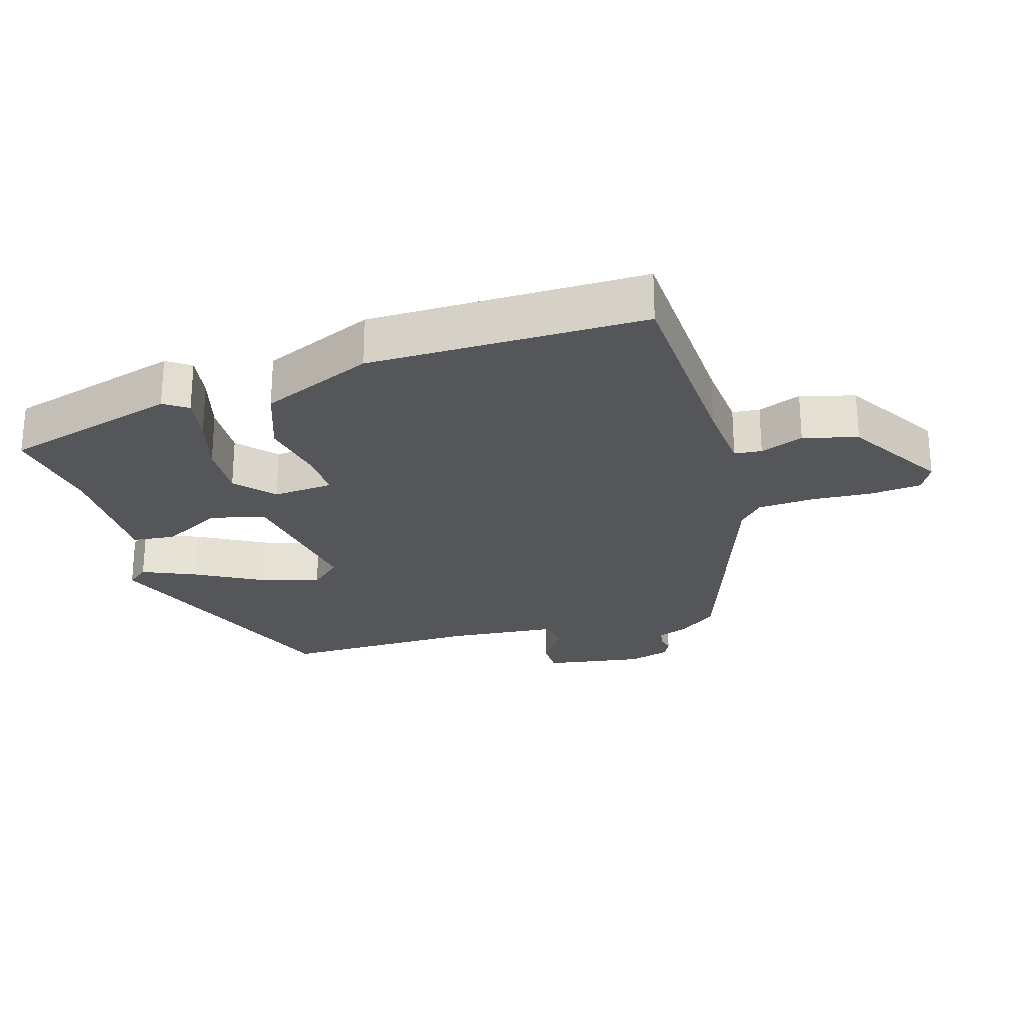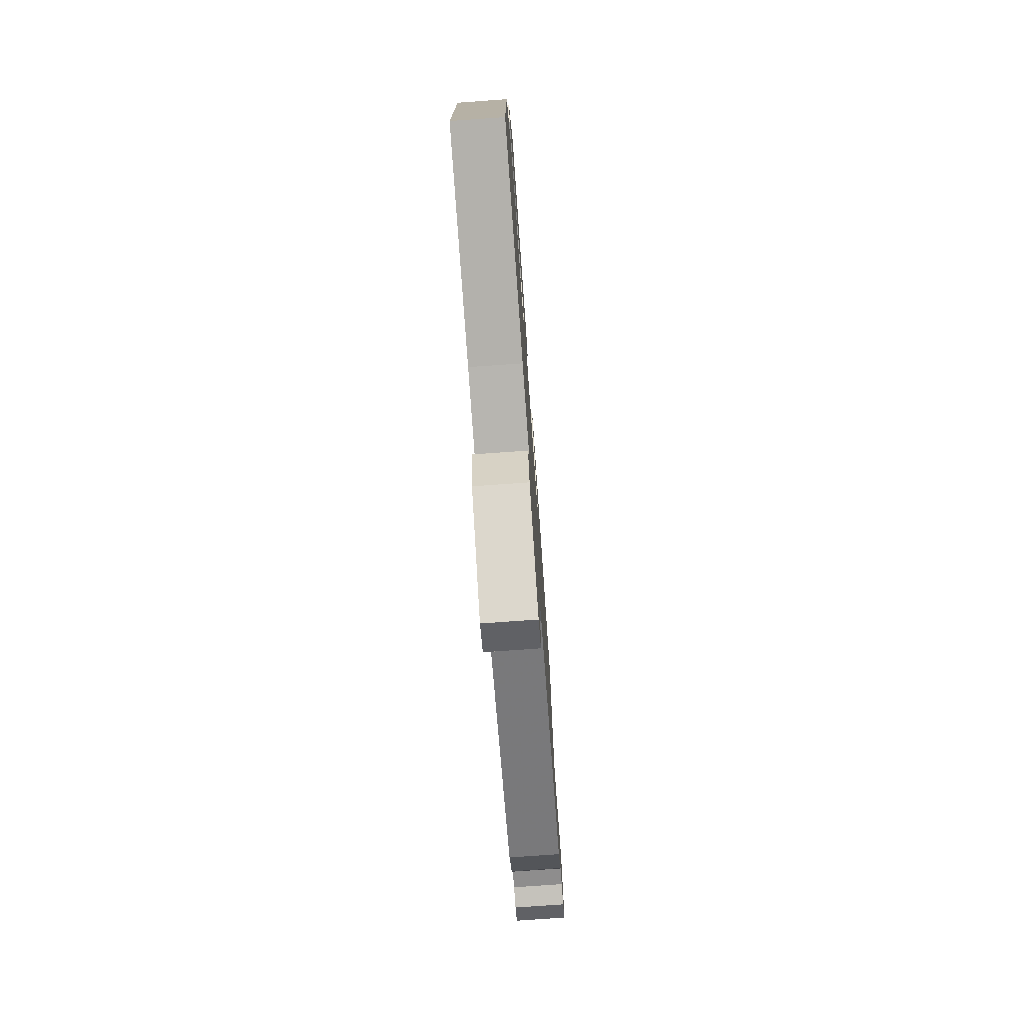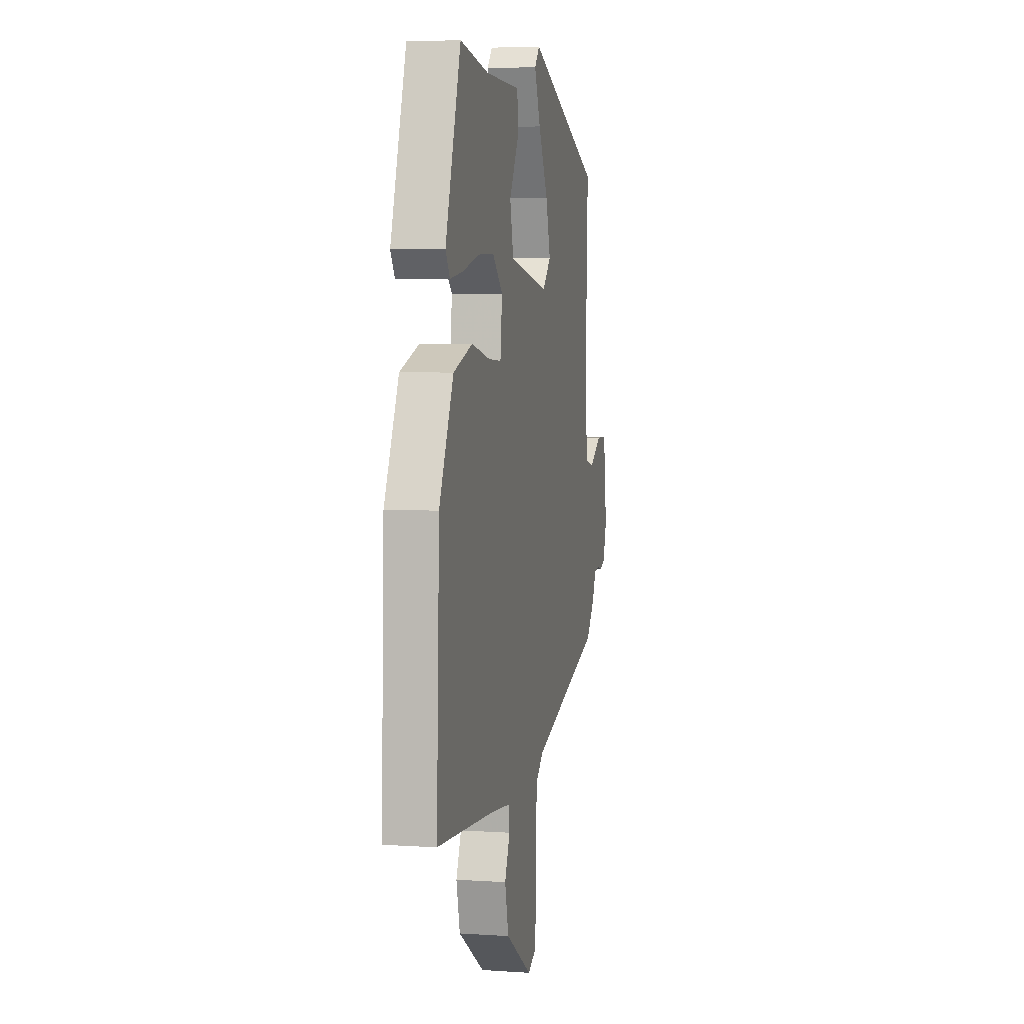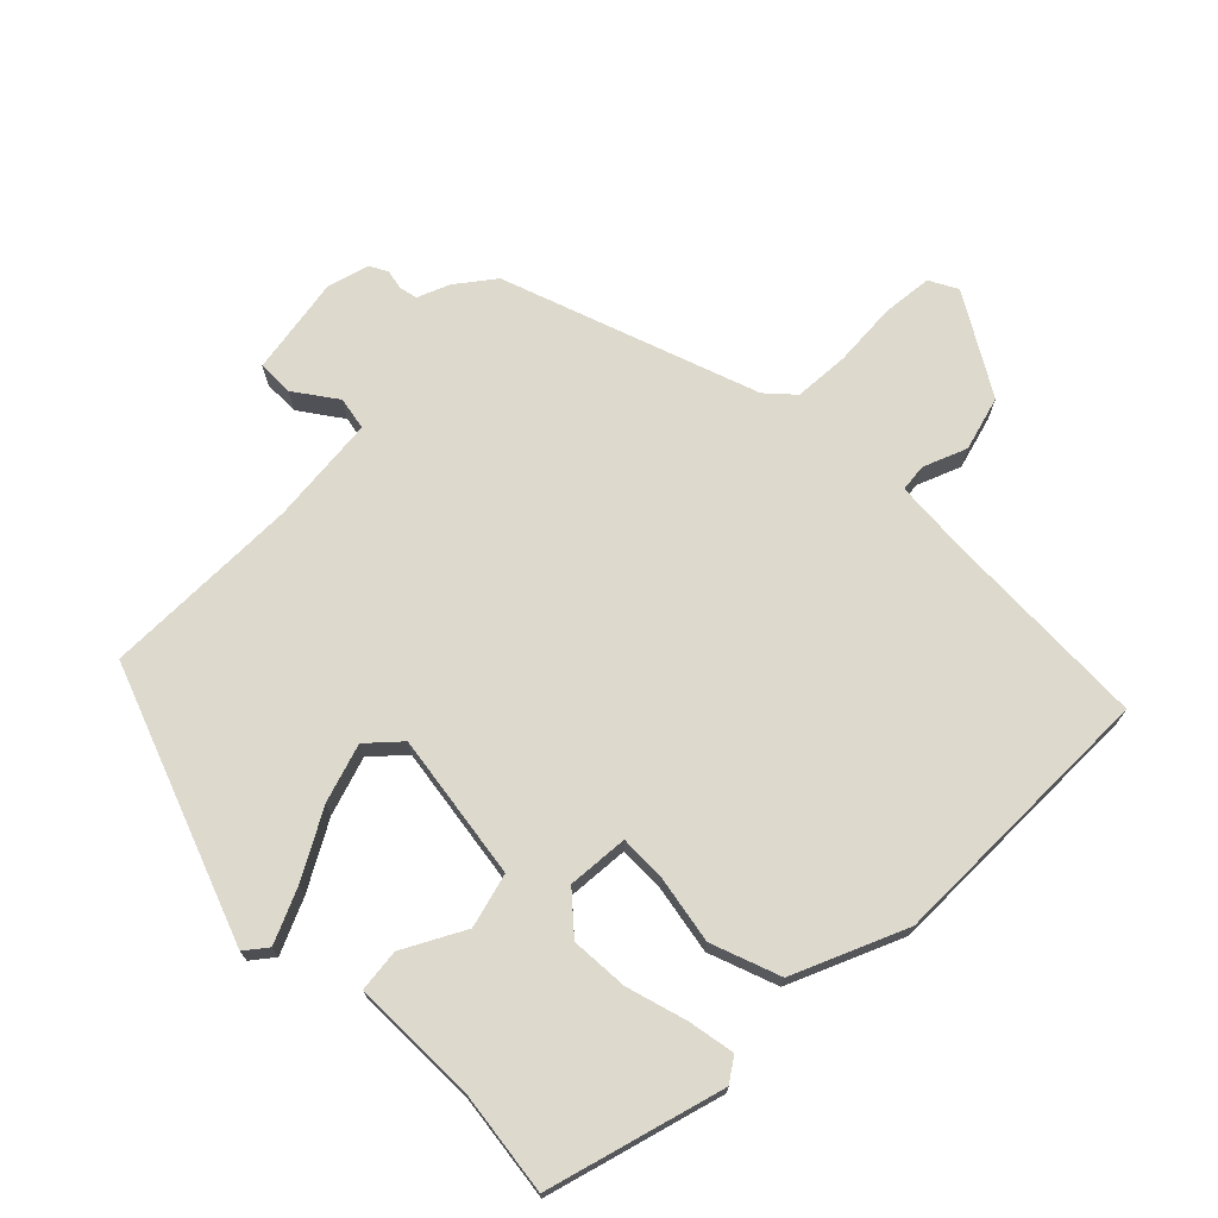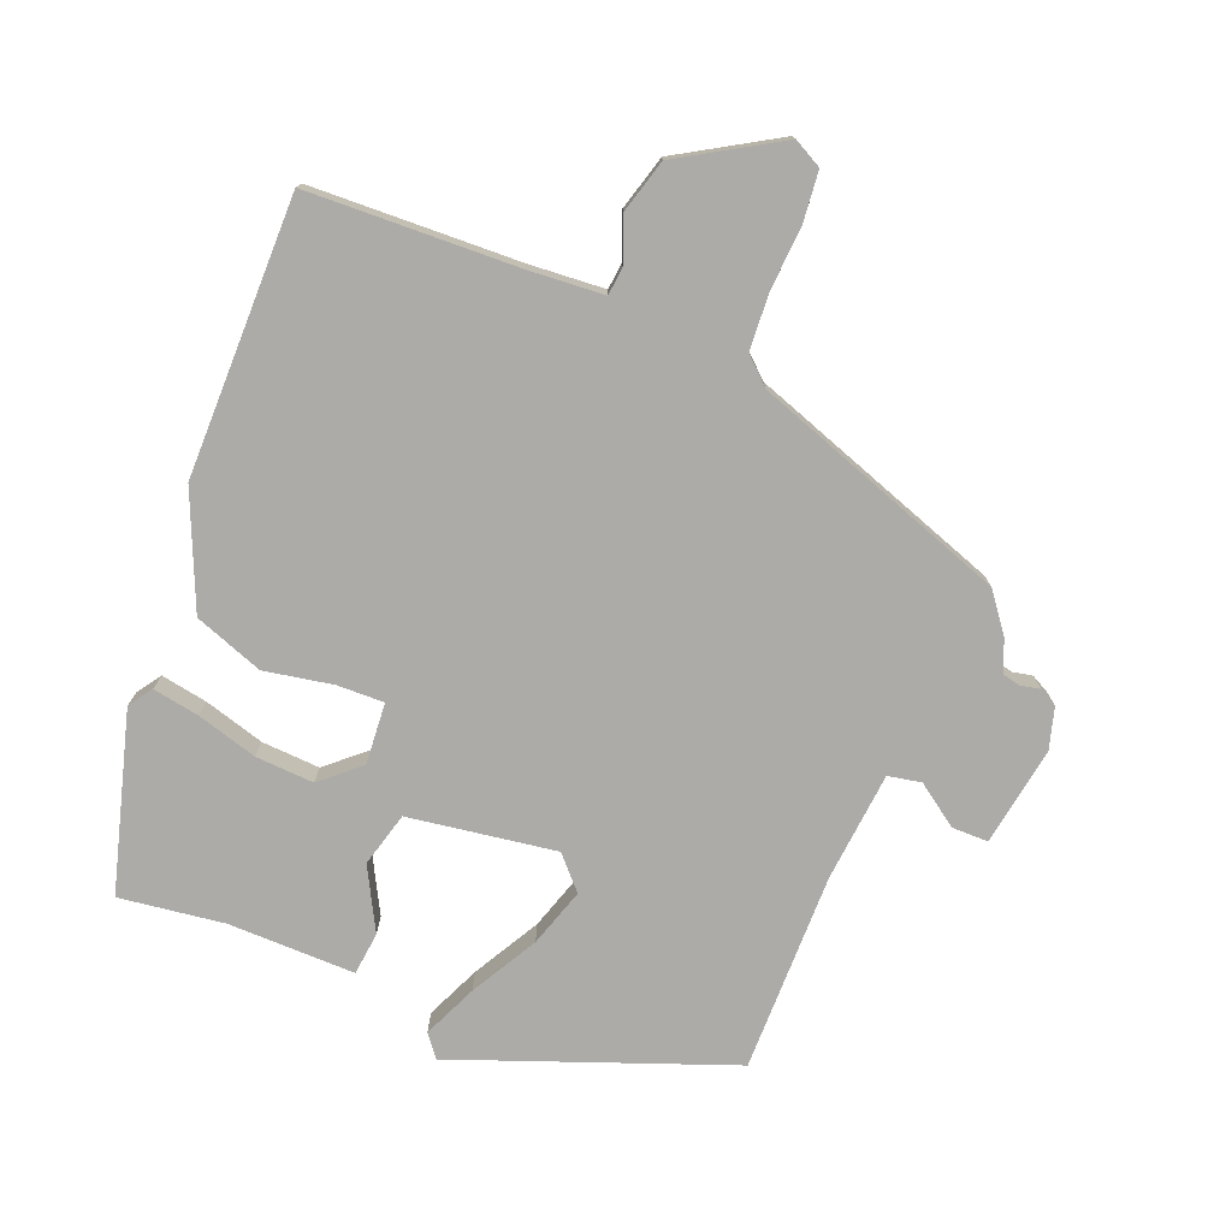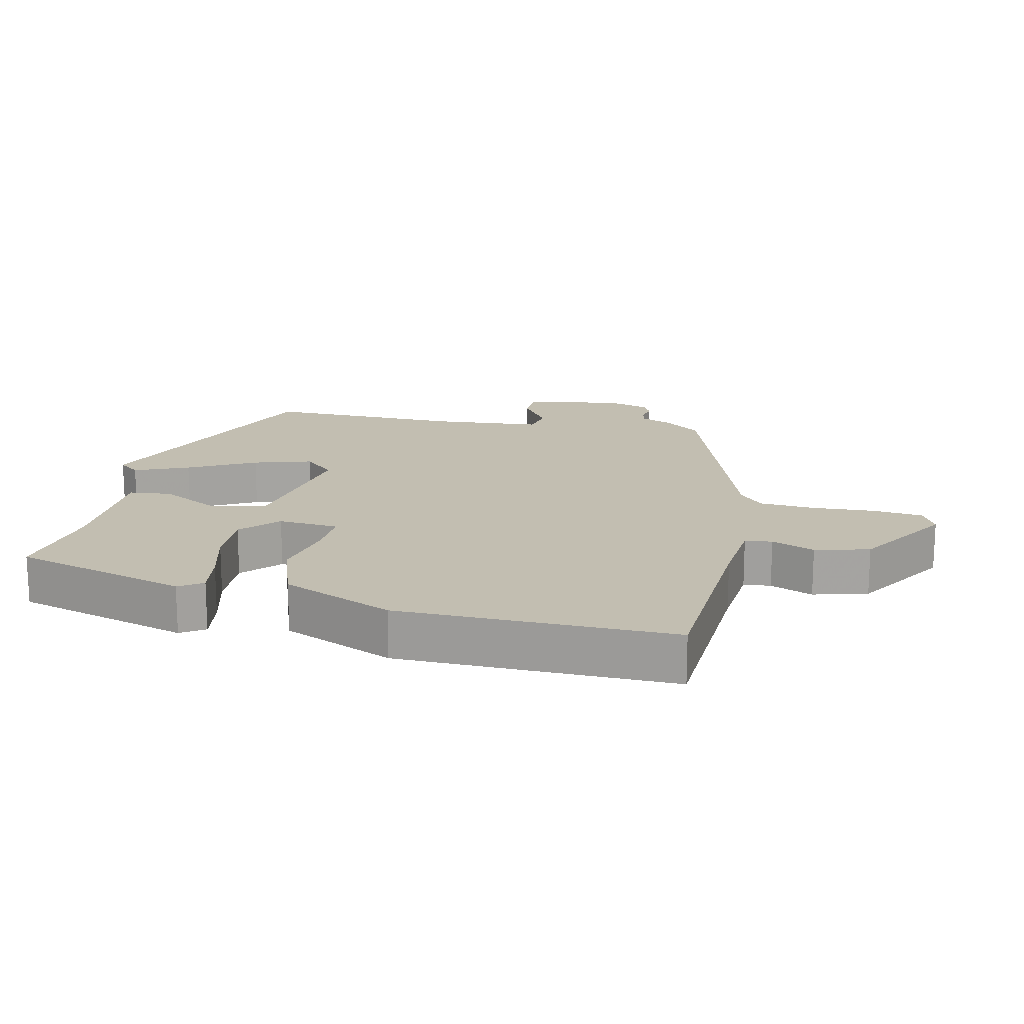
<metadata>
{"format":"obj","ext":"obj","renderer":"f3d","projection":"perspective","resolution":1024,"background":"white","views":[{"elev":-25.1,"azim":105.1,"up":"+Y"},{"elev":-75.1,"azim":94.1,"up":"+Z"},{"elev":5.0,"azim":102.0,"up":"+Z"},{"elev":71.9,"azim":43.1,"up":"+Y"},{"elev":-76.3,"azim":156.3,"up":"+Y"},{"elev":17.1,"azim":101.5,"up":"+Y"}]}
</metadata>
<code>
v 0.418 0.07 0.492
v 0.501 0.07 0.231
v 0.478 0.07 0.195
v 0.408 0.07 0.205
v 0.317 0.07 0.228
v 0.23 0.07 0.23
v 0.175 0.07 0.178
v 0.185 0.07 0.087
v 0.255 0.07 0.091
v 0.356 0.07 0.113
v 0.46 0.07 0.079
v 0.538 0.07 -0.087
v 0.553 0.07 -0.501
v 0.242 0.07 -0.523
v 0.13 0.07 -0.535
v 0.127 0.07 -0.576
v 0.155 0.07 -0.64
v 0.135 0.07 -0.722
v -0.01 0.07 -0.815
v -0.053 0.07 -0.794
v -0.063 0.07 -0.719
v -0.06 0.07 -0.624
v -0.068 0.07 -0.541
v -0.109 0.07 -0.506
v -0.494 0.07 -0.385
v -0.539 0.07 -0.33
v -0.56 0.07 -0.283
v -0.587 0.07 -0.278
v -0.616 0.07 -0.285
v -0.643 0.07 -0.272
v -0.663 0.07 -0.21
v -0.644 0.07 -0.062
v -0.59 0.07 -0.06
v -0.526 0.07 -0.102
v -0.477 0.07 -0.091
v -0.467 0.07 0.072
v -0.479 0.07 0.369
v -0.078 0.07 0.535
v -0.051 0.07 0.503
v -0.084 0.07 0.421
v -0.136 0.07 0.32
v -0.161 0.07 0.232
v -0.116 0.07 0.186
v 0.102 0.07 0.226
v 0.121 0.07 0.308
v 0.069 0.07 0.398
v 0.074 0.07 0.462
v 0.263 0.07 0.466
v 0.418 0 0.492
v 0.501 0 0.231
v 0.478 0 0.195
v 0.408 0 0.205
v 0.317 0 0.228
v 0.23 0 0.23
v 0.175 0 0.178
v 0.185 0 0.087
v 0.255 0 0.091
v 0.356 0 0.113
v 0.46 0 0.079
v 0.538 0 -0.087
v 0.553 0 -0.501
v 0.242 0 -0.523
v 0.13 0 -0.535
v 0.127 0 -0.576
v 0.155 0 -0.64
v 0.135 0 -0.722
v -0.01 0 -0.815
v -0.053 0 -0.794
v -0.063 0 -0.719
v -0.06 0 -0.624
v -0.068 0 -0.541
v -0.109 0 -0.506
v -0.494 0 -0.385
v -0.539 0 -0.33
v -0.56 0 -0.283
v -0.587 0 -0.278
v -0.616 0 -0.285
v -0.643 0 -0.272
v -0.663 0 -0.21
v -0.644 0 -0.062
v -0.59 0 -0.06
v -0.526 0 -0.102
v -0.477 0 -0.091
v -0.467 0 0.072
v -0.479 0 0.369
v -0.078 0 0.535
v -0.051 0 0.503
v -0.084 0 0.421
v -0.136 0 0.32
v -0.161 0 0.232
v -0.116 0 0.186
v 0.102 0 0.226
v 0.121 0 0.308
v 0.069 0 0.398
v 0.074 0 0.462
v 0.263 0 0.466
f 45 46 47 48
f 44 45 48 1
f 39 40 41
f 38 39 41
f 37 38 41
f 36 37 41
f 35 36 41 42
f 32 33 34
f 31 32 34
f 30 31 34
f 29 30 34
f 28 29 34
f 27 28 34 35
f 35 42 43
f 27 35 43
f 26 27 43
f 25 26 43
f 24 25 43
f 20 21 22
f 19 20 22
f 18 19 22
f 17 18 22
f 16 17 22
f 15 16 22 23
f 24 43 44
f 23 24 44
f 15 23 44
f 14 15 44
f 12 13 14
f 11 12 14
f 10 11 14
f 9 10 14
f 3 4 5
f 2 3 5
f 1 2 5
f 1 5 6
f 44 1 6 7
f 8 9 14
f 7 8 14 44
f 96 95 94 93
f 49 96 93 92
f 89 88 87
f 89 87 86
f 89 86 85
f 89 85 84
f 90 89 84 83
f 82 81 80
f 82 80 79
f 82 79 78
f 82 78 77
f 82 77 76
f 83 82 76 75
f 91 90 83
f 91 83 75
f 91 75 74
f 91 74 73
f 91 73 72
f 70 69 68
f 70 68 67
f 70 67 66
f 70 66 65
f 70 65 64
f 71 70 64 63
f 92 91 72
f 92 72 71
f 92 71 63
f 92 63 62
f 62 61 60
f 62 60 59
f 62 59 58
f 62 58 57
f 53 52 51
f 53 51 50
f 53 50 49
f 54 53 49
f 55 54 49 92
f 62 57 56
f 92 62 56 55
f 1 49 50 2
f 2 50 51 3
f 3 51 52 4
f 4 52 53 5
f 5 53 54 6
f 6 54 55 7
f 7 55 56 8
f 8 56 57 9
f 9 57 58 10
f 10 58 59 11
f 11 59 60 12
f 12 60 61 13
f 13 61 62 14
f 14 62 63 15
f 15 63 64 16
f 16 64 65 17
f 17 65 66 18
f 18 66 67 19
f 19 67 68 20
f 20 68 69 21
f 21 69 70 22
f 22 70 71 23
f 23 71 72 24
f 24 72 73 25
f 25 73 74 26
f 26 74 75 27
f 27 75 76 28
f 28 76 77 29
f 29 77 78 30
f 30 78 79 31
f 31 79 80 32
f 32 80 81 33
f 33 81 82 34
f 34 82 83 35
f 35 83 84 36
f 36 84 85 37
f 37 85 86 38
f 38 86 87 39
f 39 87 88 40
f 40 88 89 41
f 41 89 90 42
f 42 90 91 43
f 43 91 92 44
f 44 92 93 45
f 45 93 94 46
f 46 94 95 47
f 47 95 96 48
f 48 96 49 1

</code>
